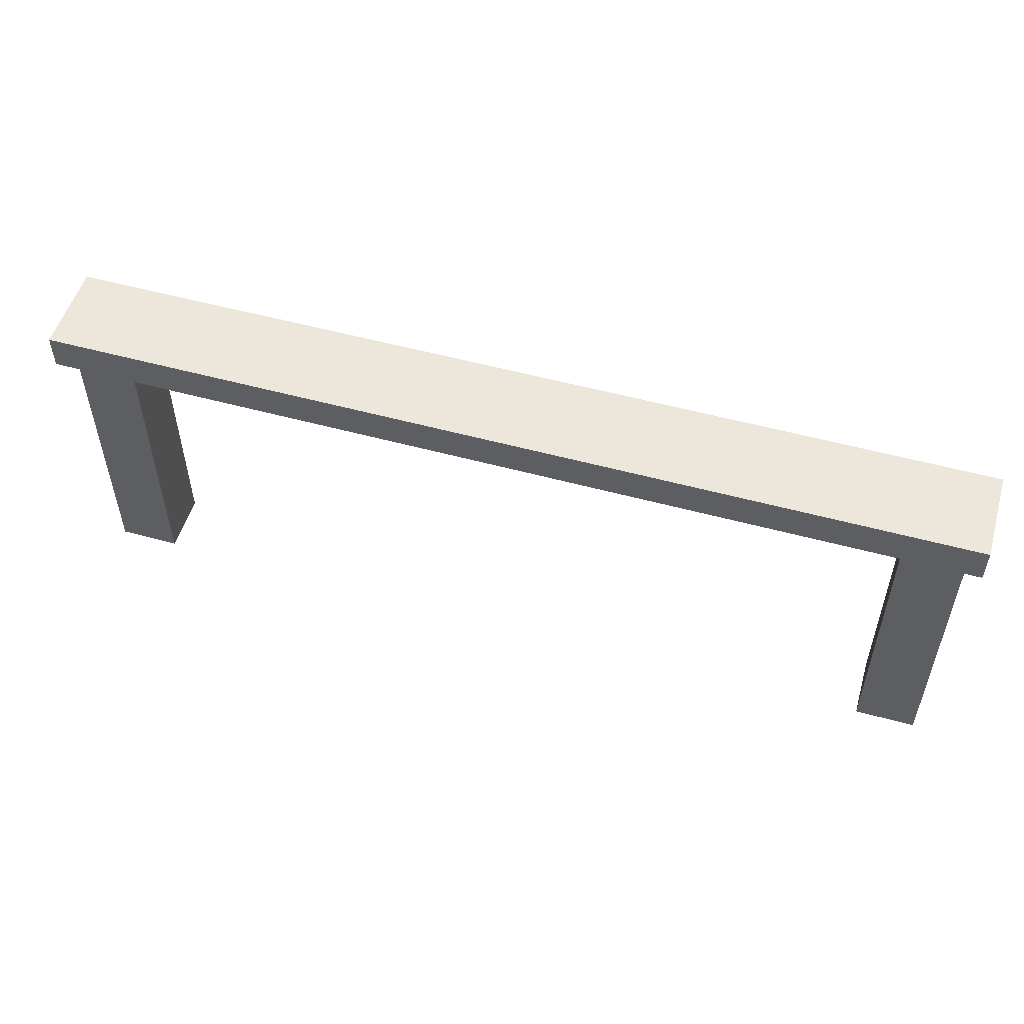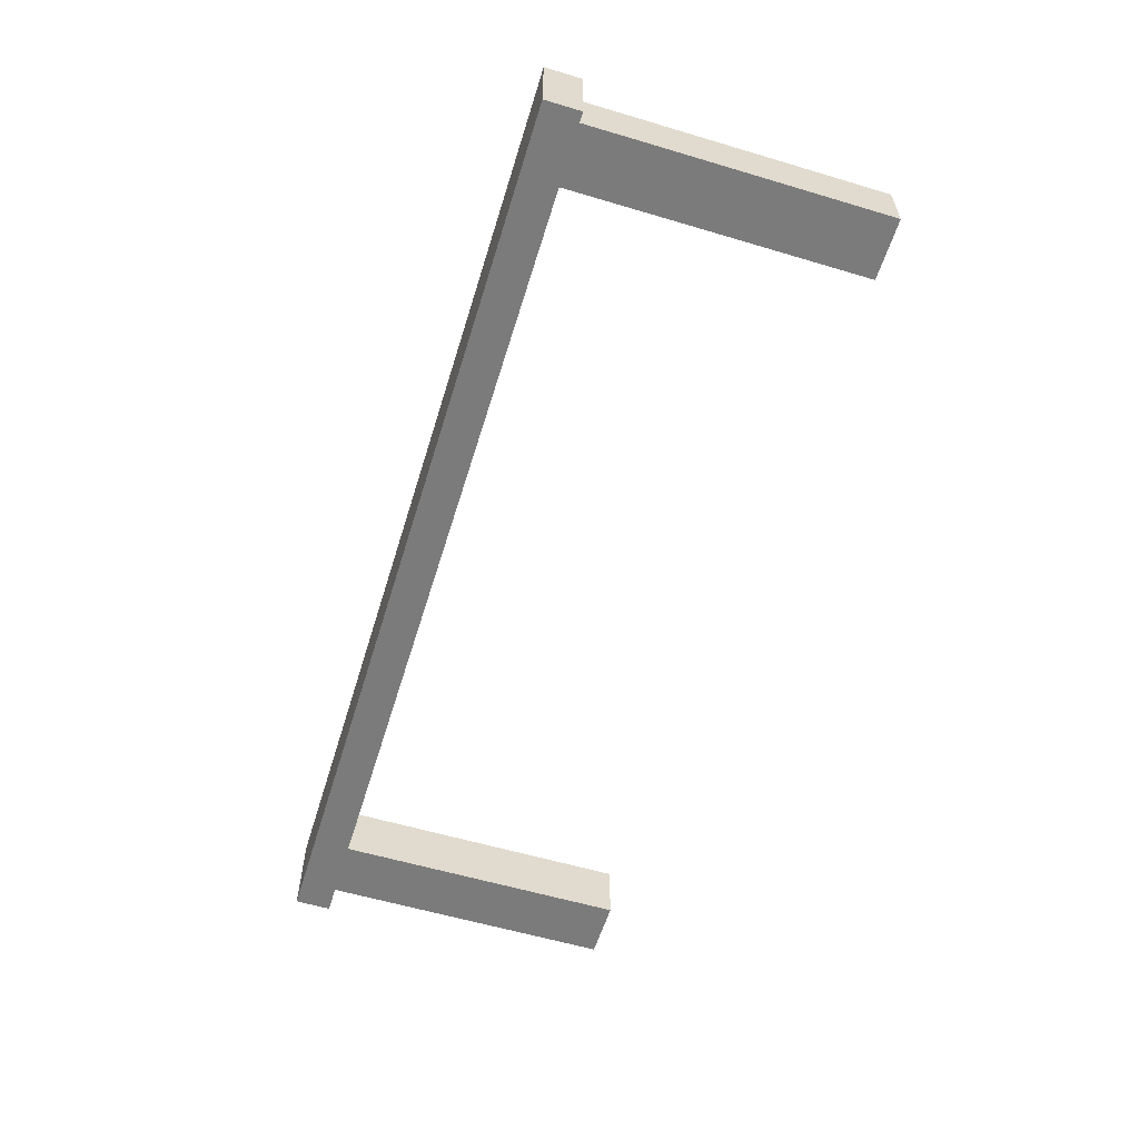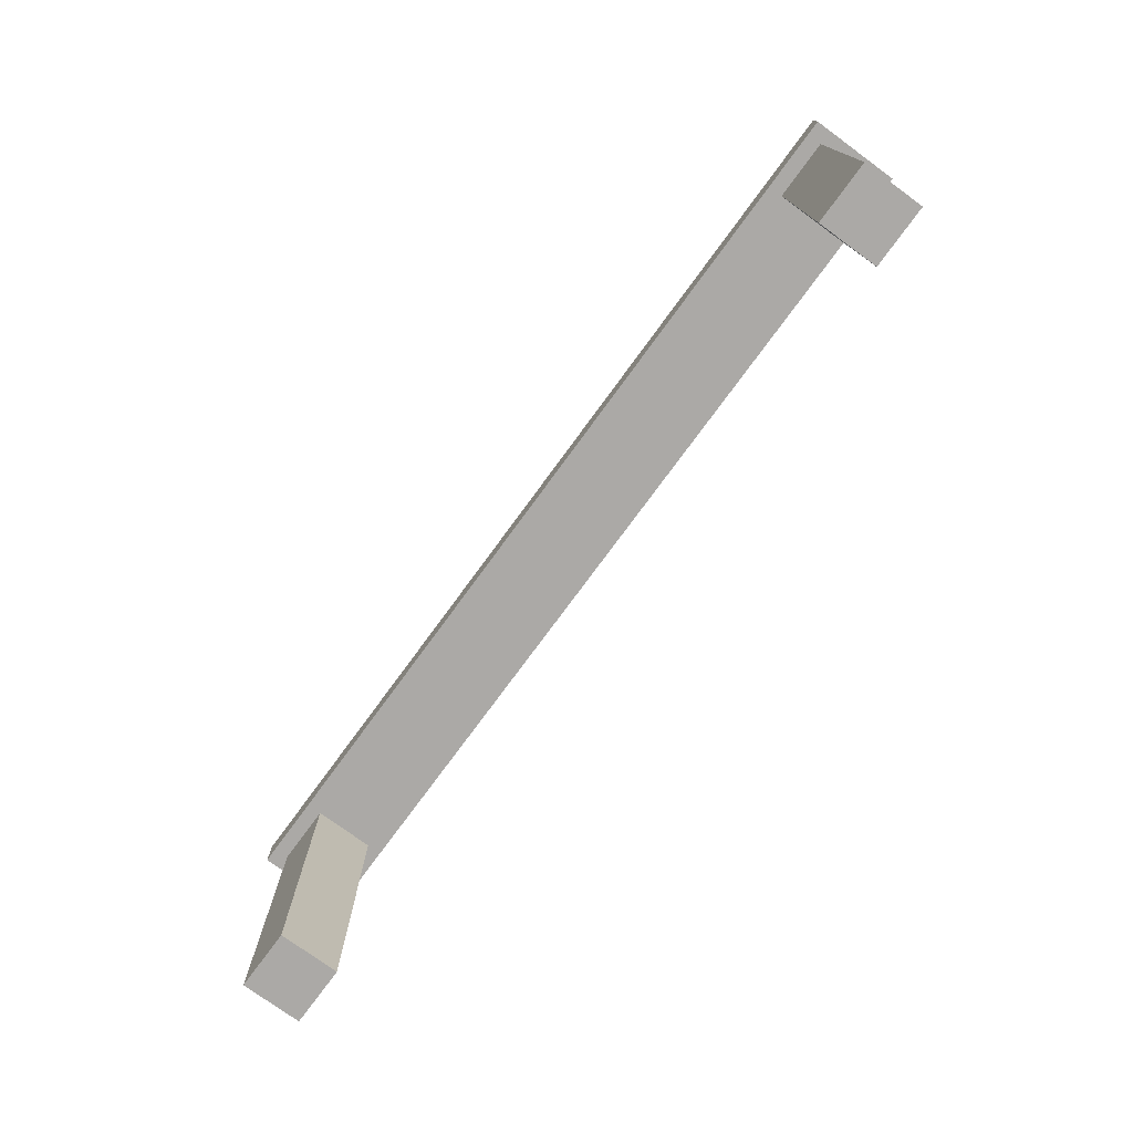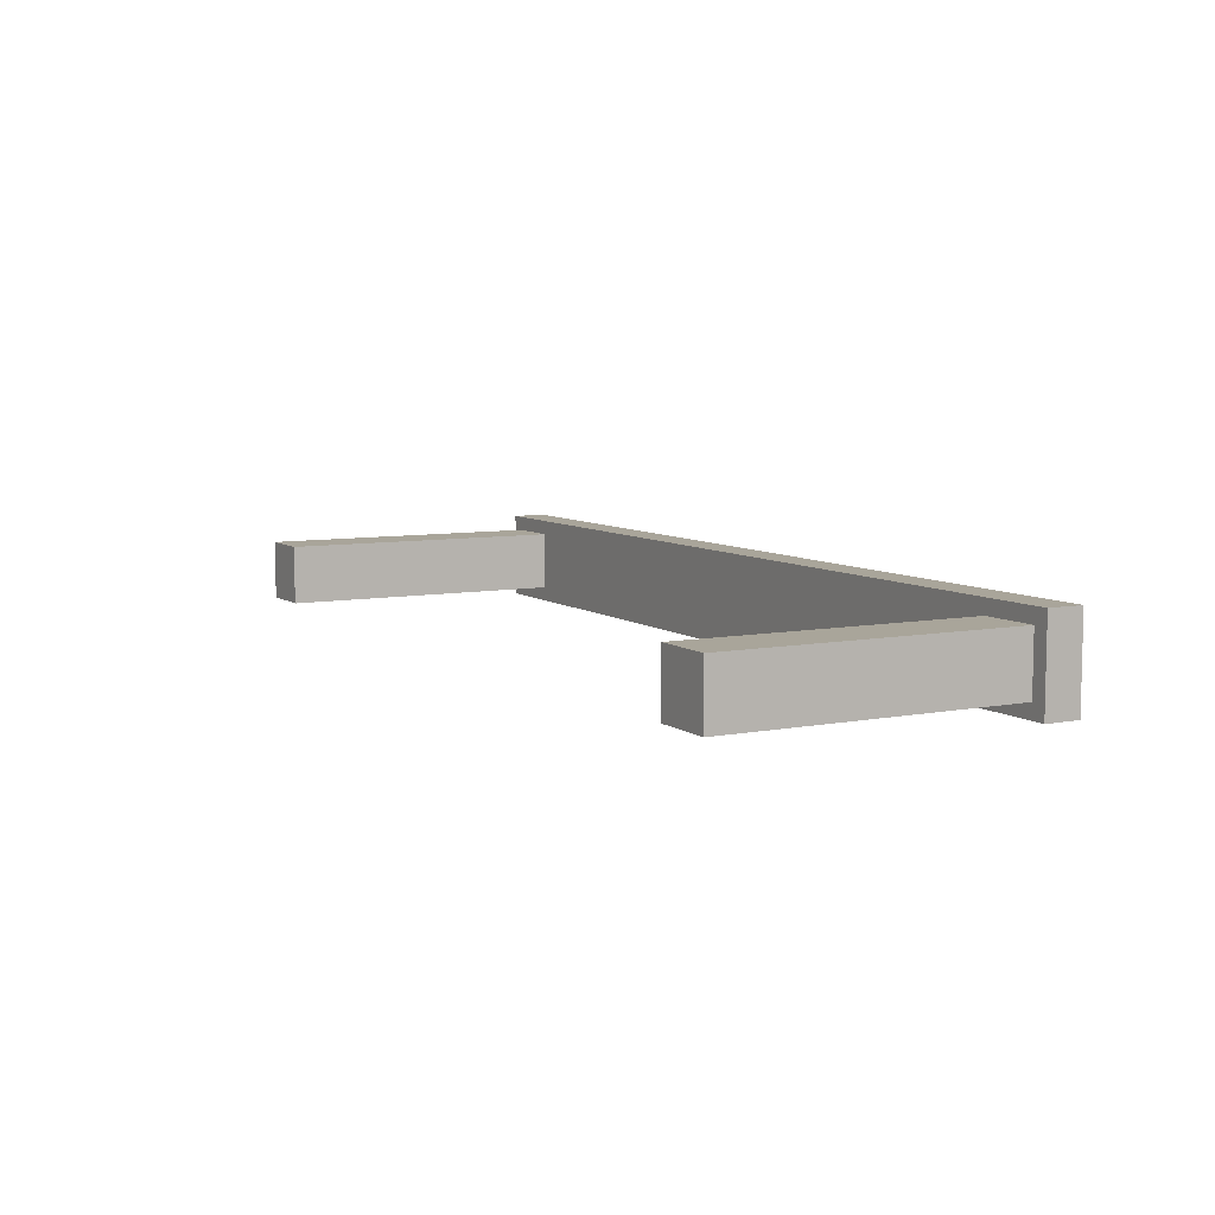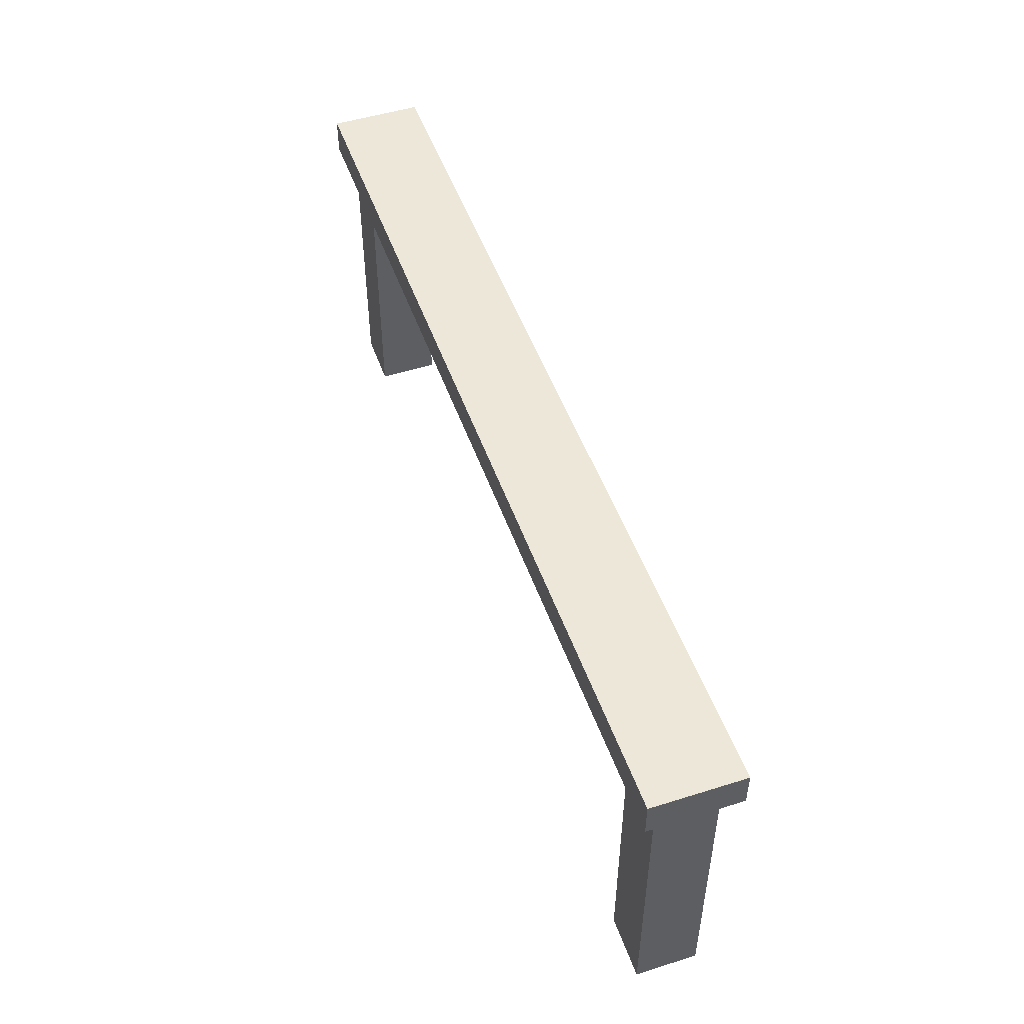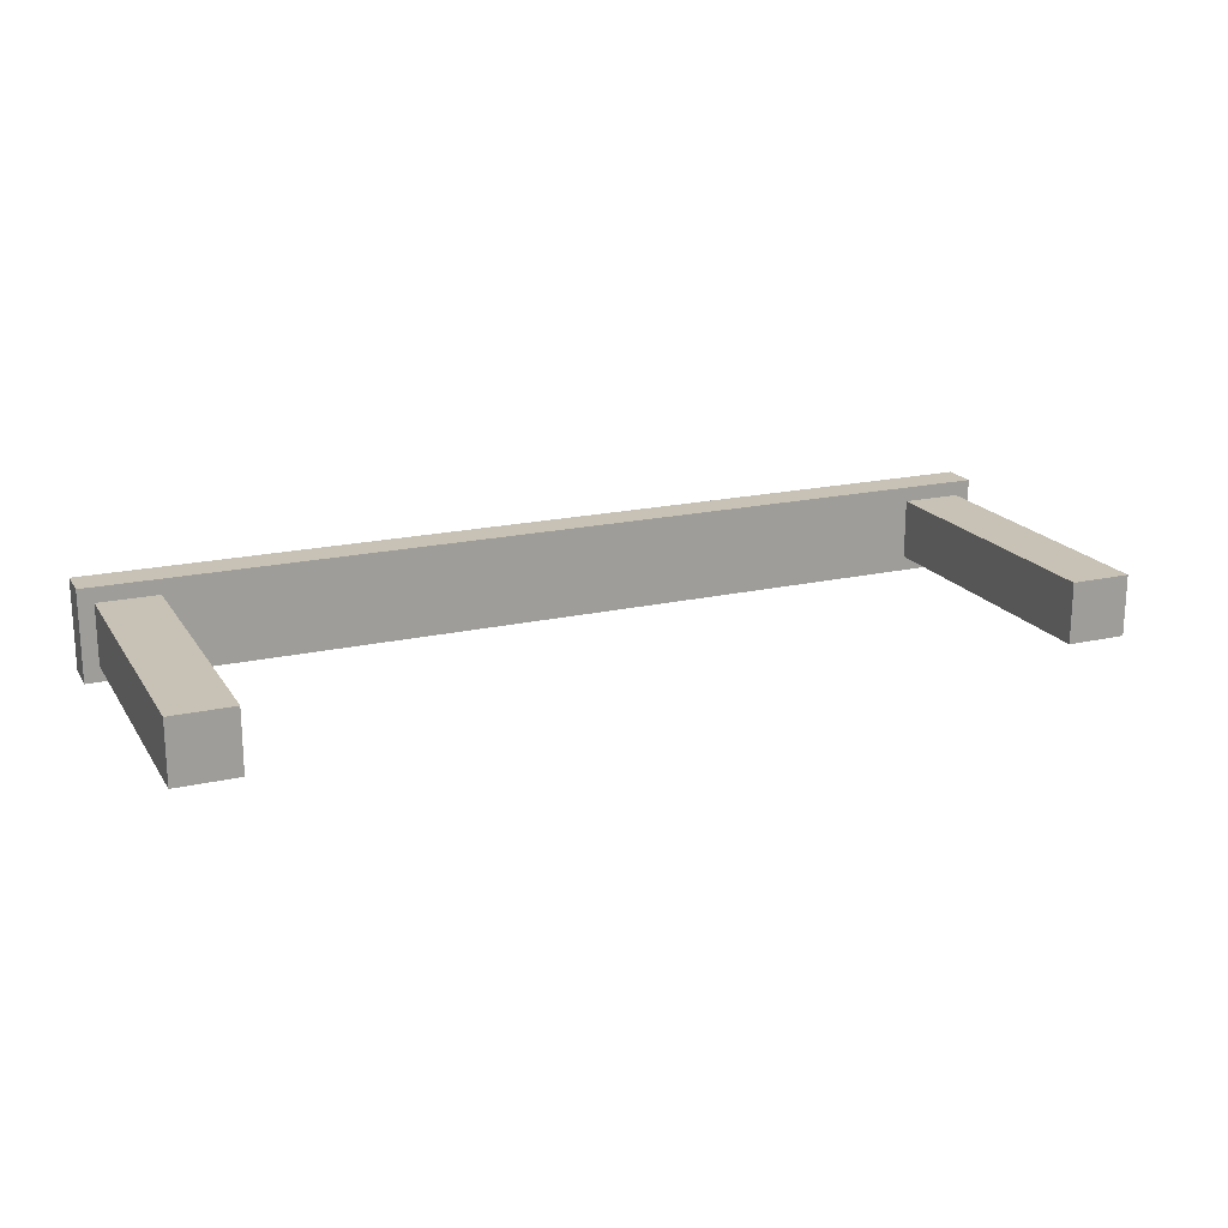
<metadata>
{"format":"obj","ext":"obj","renderer":"f3d","projection":"perspective","resolution":1024,"background":"white","views":[{"elev":53.0,"azim":16.4,"up":"+Y"},{"elev":-58.4,"azim":-107.1,"up":"+Z"},{"elev":-75.6,"azim":53.8,"up":"+Y"},{"elev":7.5,"azim":61.5,"up":"+Z"},{"elev":49.9,"azim":70.9,"up":"+Y"},{"elev":19.0,"azim":-23.3,"up":"+Z"}]}
</metadata>
<code>
o Mesh1_Group1_Model.038
v 0.2013 0 -0.2013
v 0 0 -0
v 0 0 -0.2013
v 0.2013 0 -0
v 0.2013 0.993 0
v 0.2013 0.993 -0.2013
v 0 0.993 -0.2013
v 0 0.993 0
v 3.05 0.993 0.05
v -0.05 0.993 0.05
v -0.05 0.993 -0.2513
v 3.05 0.993 -0.2513
v -0.05 1.113 -0.2513
v 3.05 1.113 -0.2513
v 3.05 1.113 0.05
v -0.05 1.113 0.05
v 3 0.993 0
v 2.799 0.993 0
v 2.799 0.993 -0.2013
v 3 0.993 -0.2013
v 3 0 -0.2013
v 3 0 0
v 2.799 0 0
v 2.799 0 -0.2013
f 1 2 3
f 2 1 4
f 1 5 4
f 5 1 6
f 1 7 6
f 7 1 3
f 2 7 3
f 7 2 8
f 2 5 8
f 5 2 4
f 9 8 5
f 10 8 9
f 8 10 7
f 11 7 10
f 7 11 12
f 13 12 11
f 12 13 14
f 13 15 14
f 15 13 16
f 13 10 16
f 10 13 11
f 9 16 10
f 16 9 15
f 12 15 9
f 15 12 14
f 9 17 12
f 9 18 17
f 9 5 18
f 18 5 19
f 5 12 19
f 6 12 5
f 7 12 6
f 19 12 20
f 20 12 17
f 17 21 20
f 21 17 22
f 17 23 22
f 23 17 18
f 19 23 18
f 23 19 24
f 19 21 24
f 21 19 20
f 21 23 24
f 23 21 22

</code>
